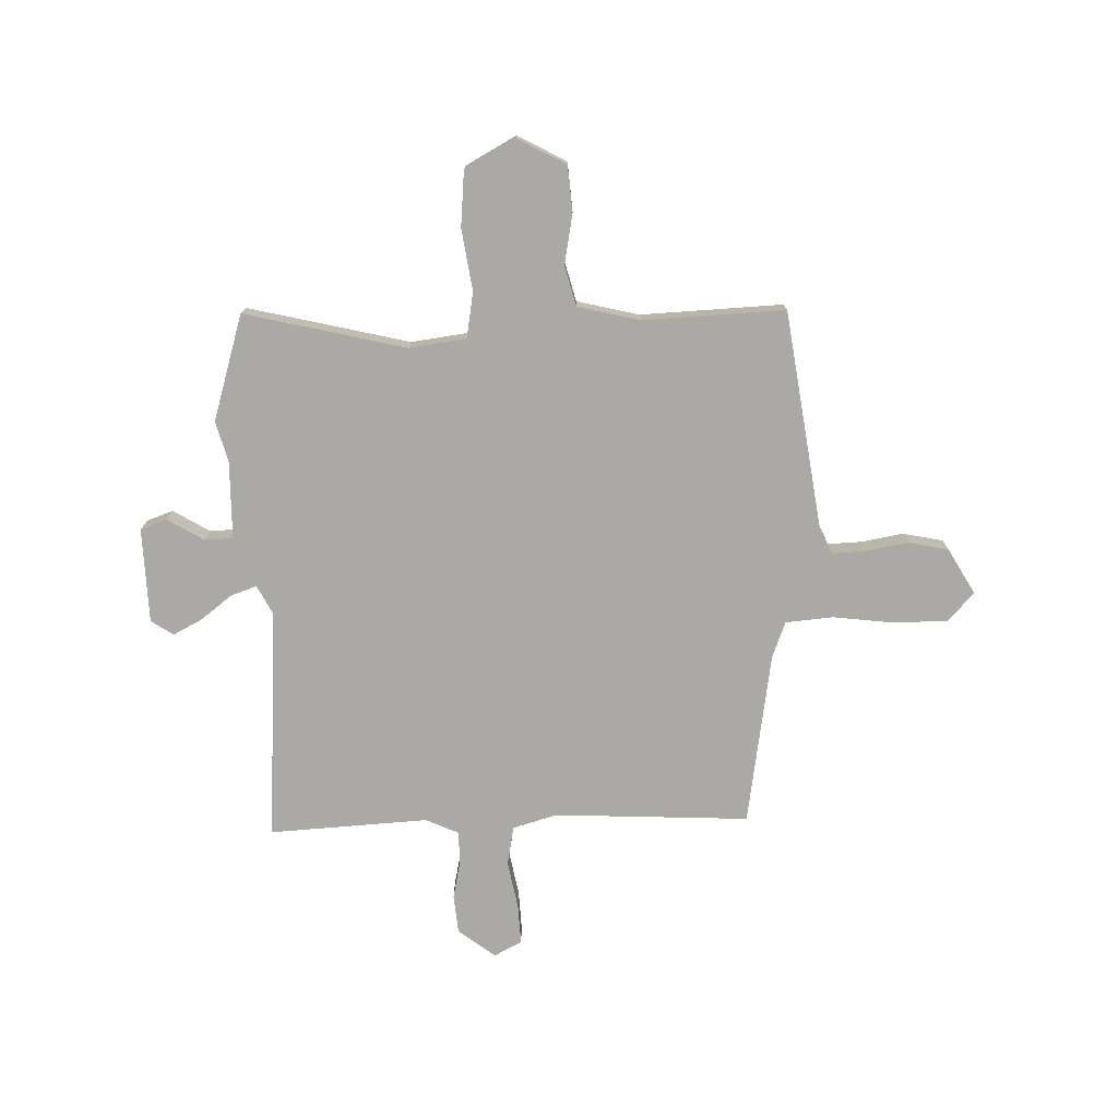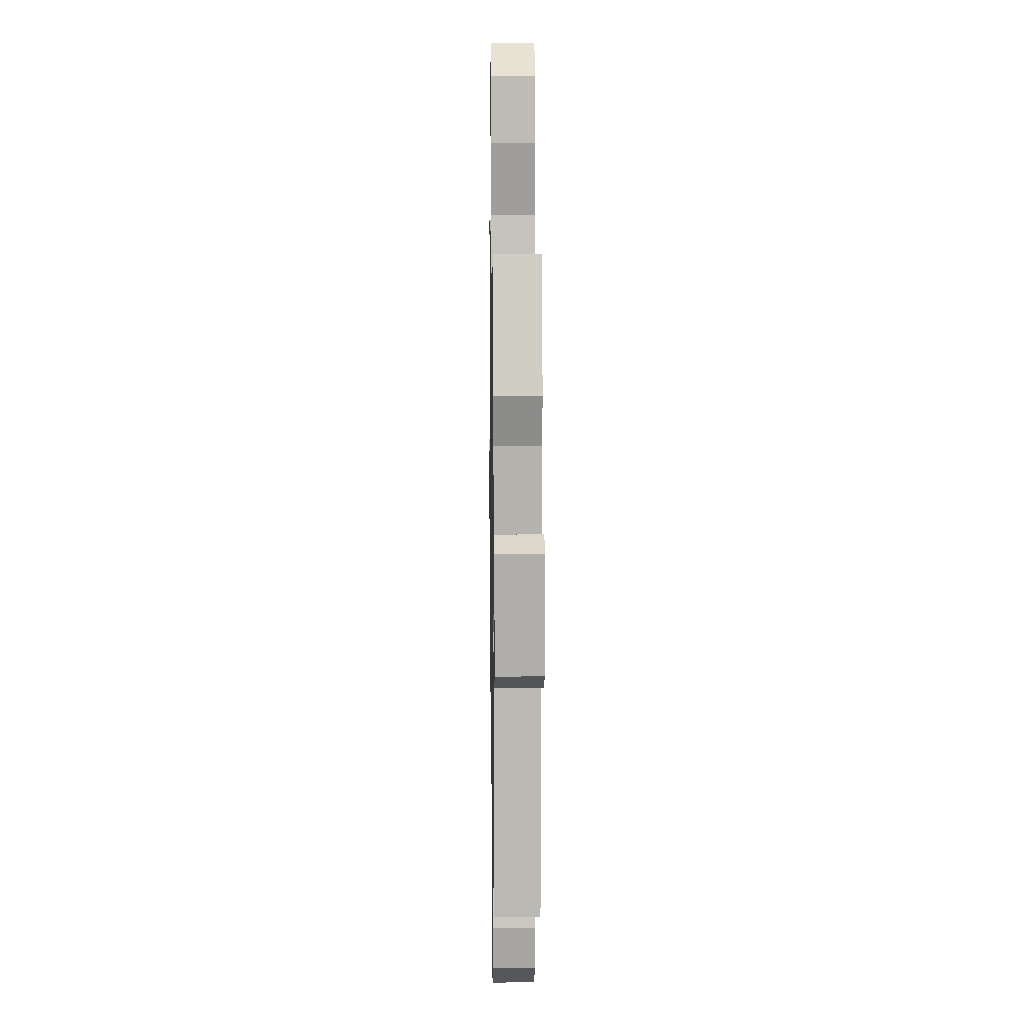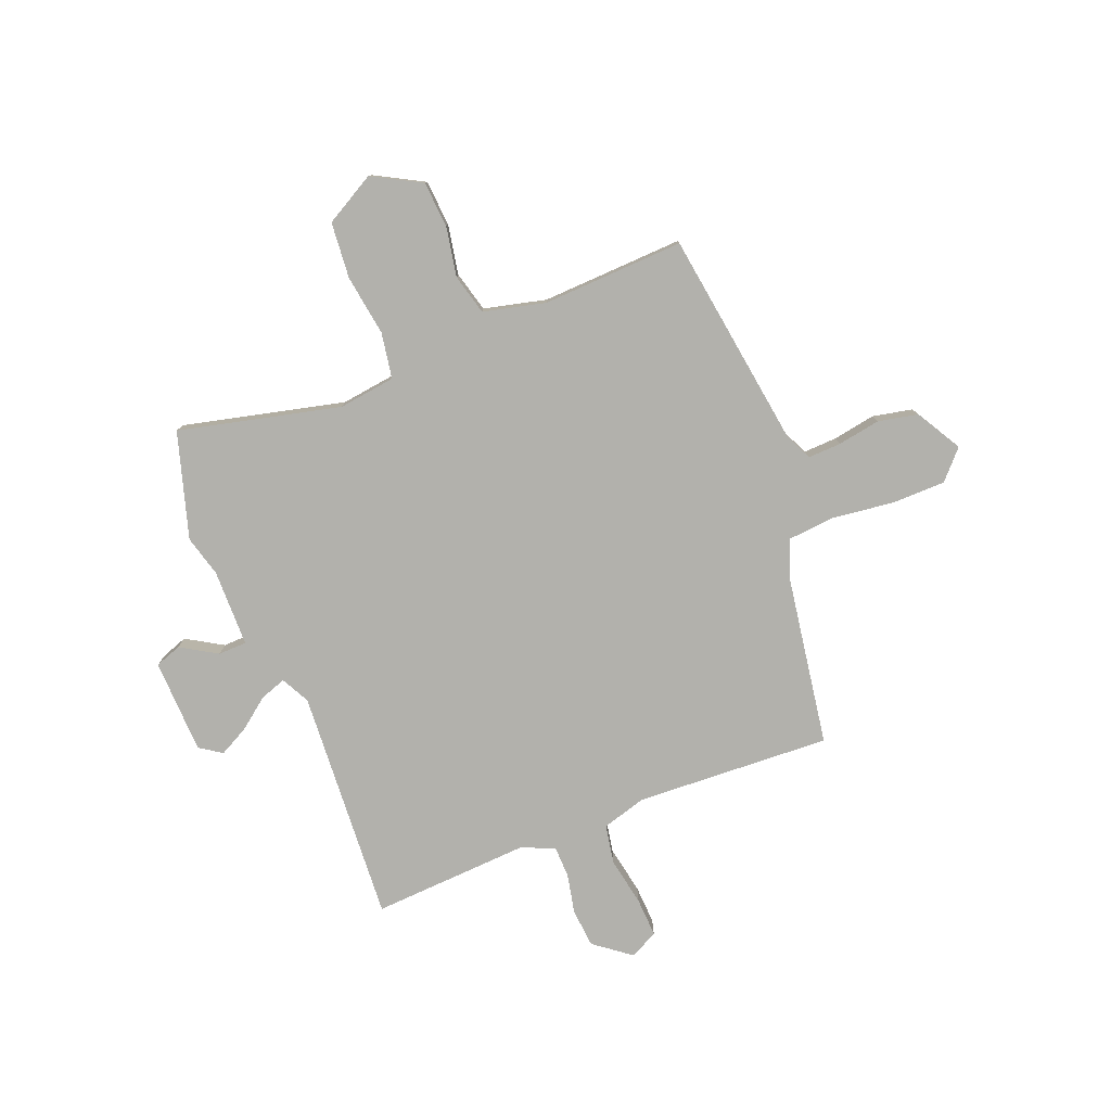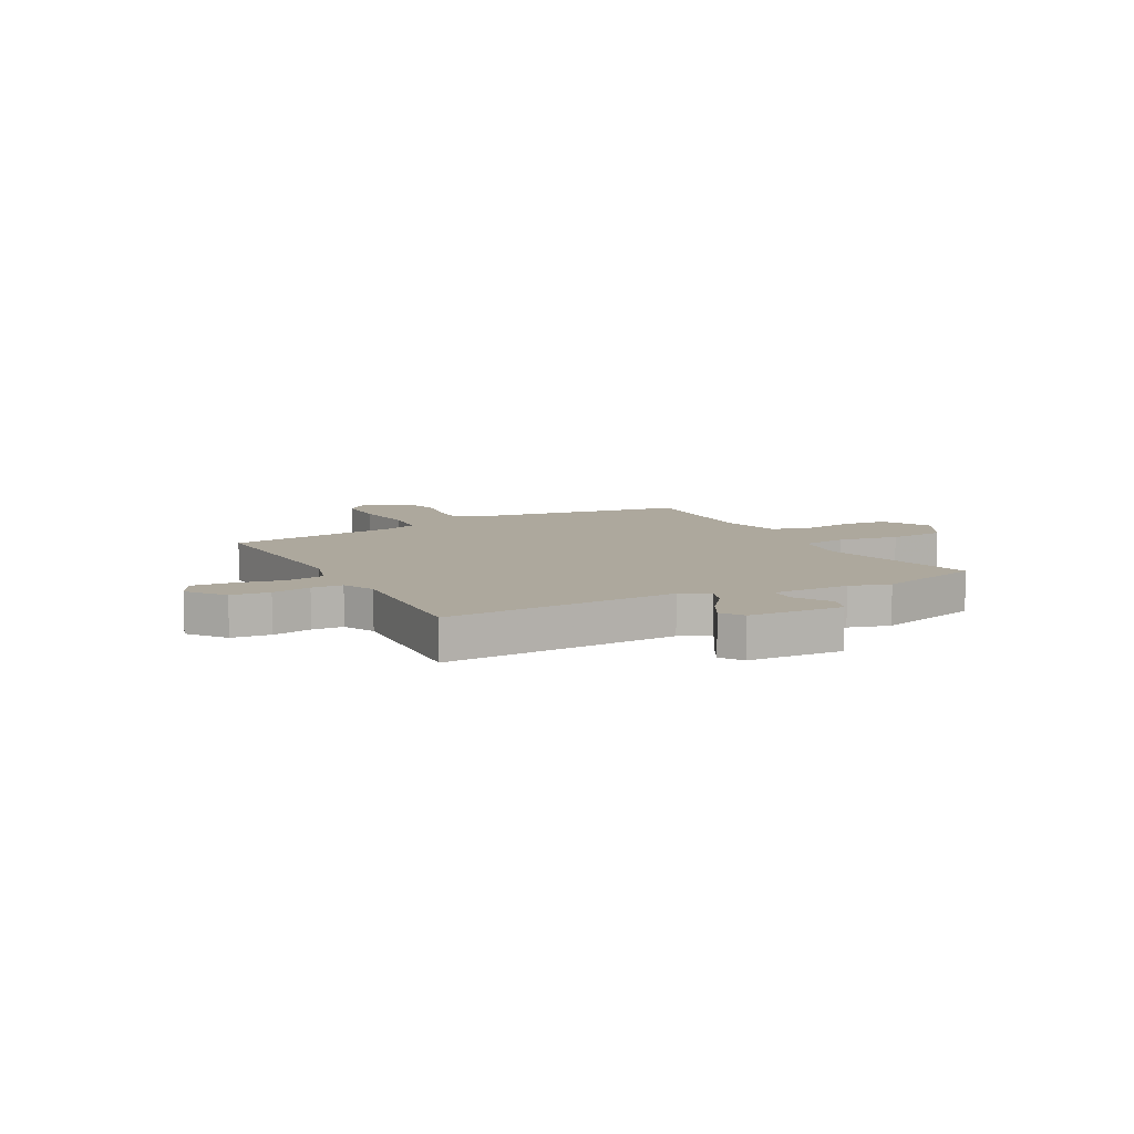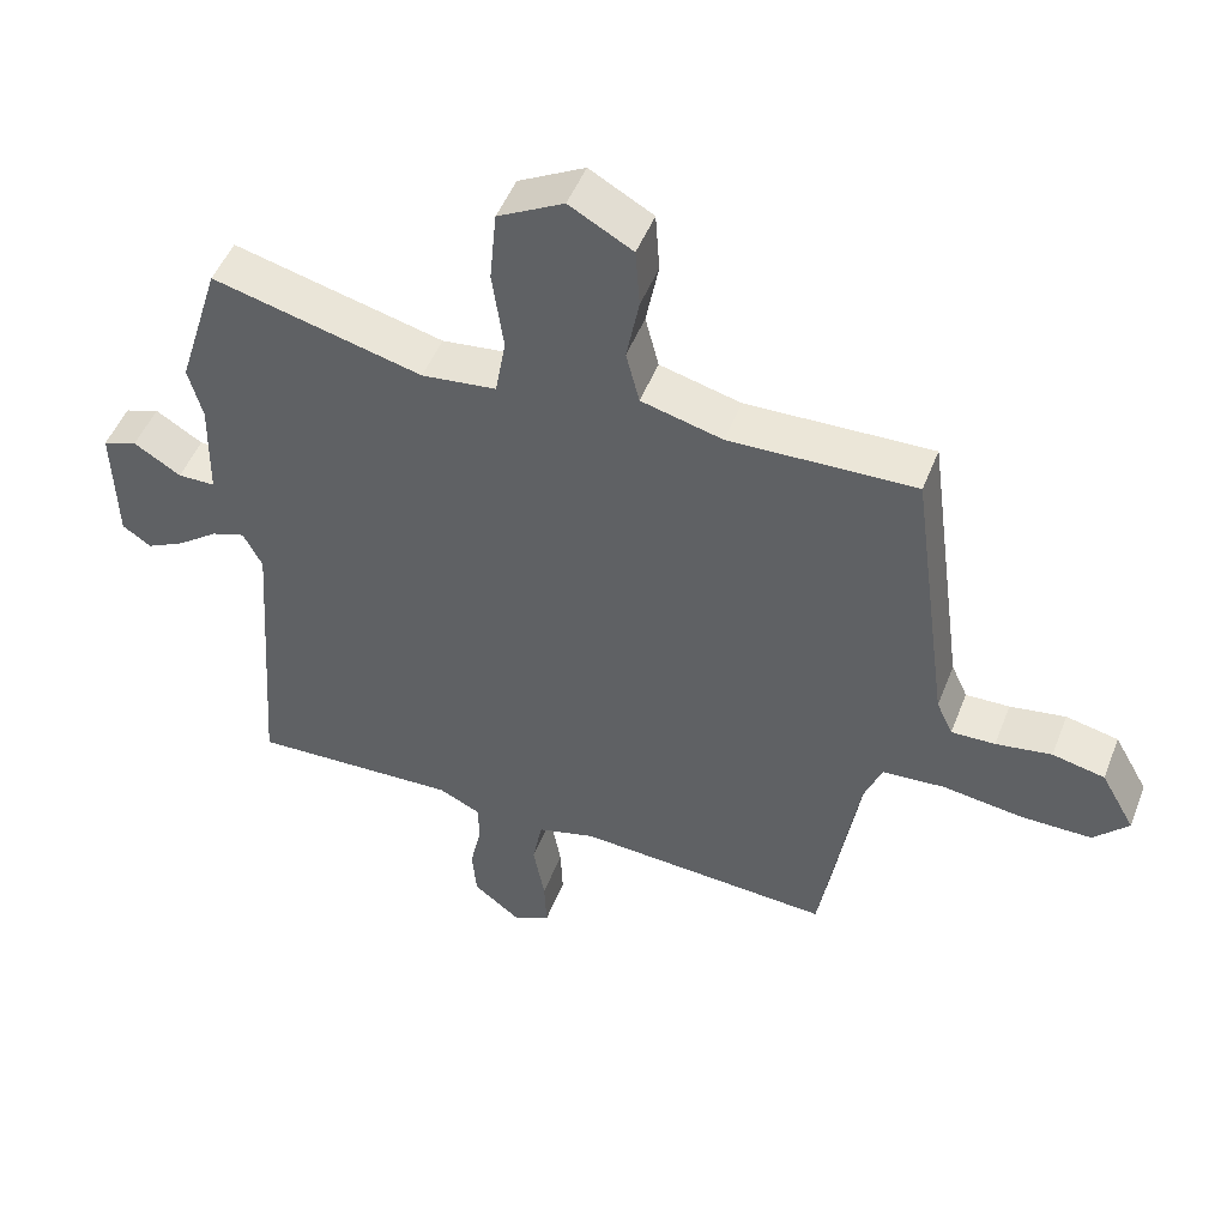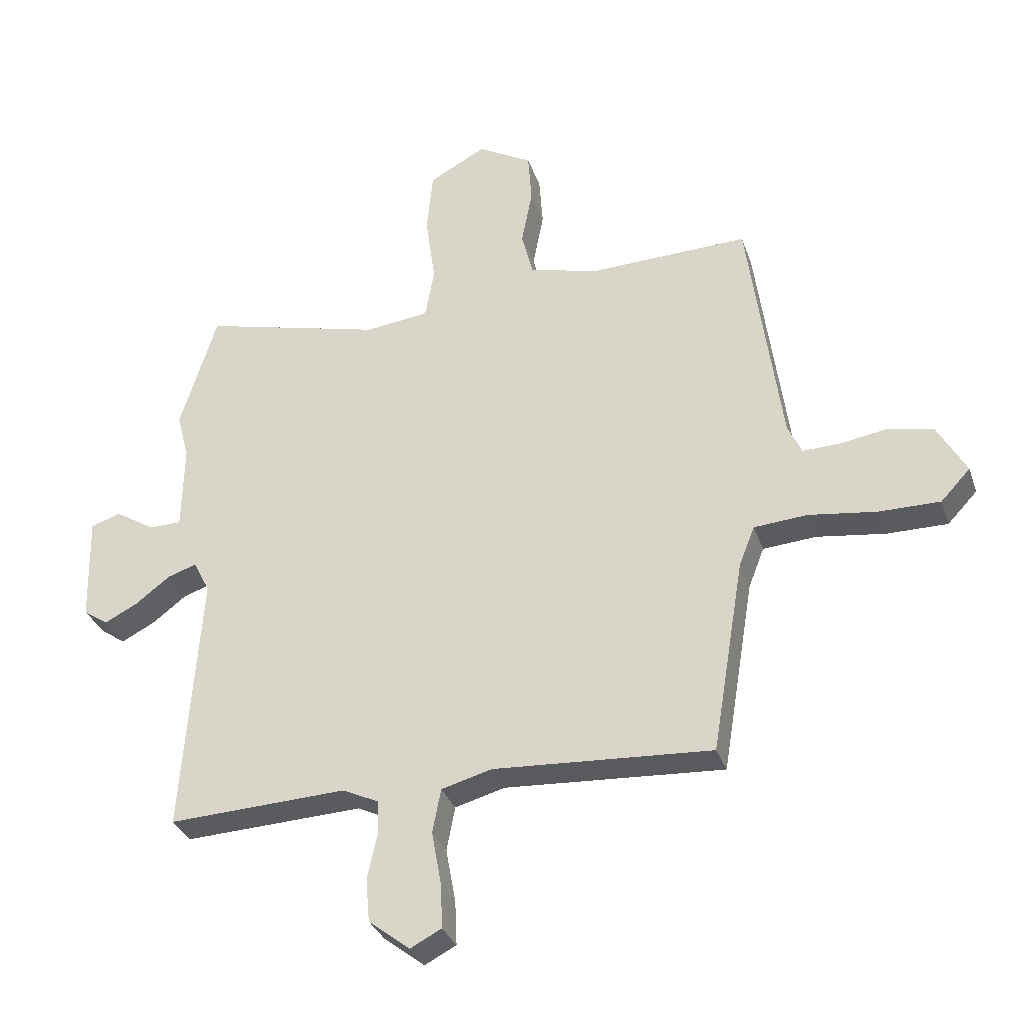
<metadata>
{"format":"obj","ext":"obj","renderer":"f3d","projection":"perspective","resolution":1024,"background":"white","views":[{"elev":-75.6,"azim":2.1,"up":"+Y"},{"elev":11.2,"azim":-90.8,"up":"+Z"},{"elev":-78.9,"azim":22.1,"up":"+Y"},{"elev":8.7,"azim":-117.1,"up":"+Y"},{"elev":49.4,"azim":21.0,"up":"+Z"},{"elev":-32.1,"azim":17.4,"up":"+Z"}]}
</metadata>
<code>
v 0.493 0.07 0.498
v 0.548 0.07 0.093
v 0.571 0.07 0.043
v 0.633 0.07 0.045
v 0.712 0.07 0.058
v 0.786 0.07 0.042
v 0.834 0.07 -0.043
v 0.785 0.07 -0.095
v 0.685 0.07 -0.095
v 0.571 0.07 -0.08
v 0.483 0.07 -0.087
v 0.457 0.07 -0.153
v 0.404 0.07 -0.474
v 0.042 0.07 -0.453
v -0.041 0.07 -0.476
v -0.055 0.07 -0.549
v -0.039 0.07 -0.638
v -0.036 0.07 -0.711
v -0.088 0.07 -0.738
v -0.156 0.07 -0.685
v -0.162 0.07 -0.613
v -0.146 0.07 -0.54
v -0.147 0.07 -0.482
v -0.207 0.07 -0.454
v -0.502 0.07 -0.468
v -0.471 0.07 -0.034
v -0.498 0.07 0.019
v -0.546 0.07 0.003
v -0.604 0.07 -0.041
v -0.659 0.07 -0.069
v -0.7 0.07 -0.041
v -0.704 0.07 0.135
v -0.655 0.07 0.152
v -0.588 0.07 0.111
v -0.535 0.07 0.112
v -0.532 0.07 0.256
v -0.552 0.07 0.332
v -0.491 0.07 0.528
v -0.192 0.07 0.454
v -0.086 0.07 0.467
v -0.071 0.07 0.552
v -0.087 0.07 0.666
v -0.077 0.07 0.77
v 0.017 0.07 0.821
v 0.107 0.07 0.771
v 0.113 0.07 0.686
v 0.095 0.07 0.593
v 0.114 0.07 0.518
v 0.229 0.07 0.489
v 0.493 0 0.498
v 0.548 0 0.093
v 0.571 0 0.043
v 0.633 0 0.045
v 0.712 0 0.058
v 0.786 0 0.042
v 0.834 0 -0.043
v 0.785 0 -0.095
v 0.685 0 -0.095
v 0.571 0 -0.08
v 0.483 0 -0.087
v 0.457 0 -0.153
v 0.404 0 -0.474
v 0.042 0 -0.453
v -0.041 0 -0.476
v -0.055 0 -0.549
v -0.039 0 -0.638
v -0.036 0 -0.711
v -0.088 0 -0.738
v -0.156 0 -0.685
v -0.162 0 -0.613
v -0.146 0 -0.54
v -0.147 0 -0.482
v -0.207 0 -0.454
v -0.502 0 -0.468
v -0.471 0 -0.034
v -0.498 0 0.019
v -0.546 0 0.003
v -0.604 0 -0.041
v -0.659 0 -0.069
v -0.7 0 -0.041
v -0.704 0 0.135
v -0.655 0 0.152
v -0.588 0 0.111
v -0.535 0 0.112
v -0.532 0 0.256
v -0.552 0 0.332
v -0.491 0 0.528
v -0.192 0 0.454
v -0.086 0 0.467
v -0.071 0 0.552
v -0.087 0 0.666
v -0.077 0 0.77
v 0.017 0 0.821
v 0.107 0 0.771
v 0.113 0 0.686
v 0.095 0 0.593
v 0.114 0 0.518
v 0.229 0 0.489
f 45 46 47
f 44 45 47
f 43 44 47
f 42 43 47
f 41 42 47
f 40 41 47 48
f 36 37 38 39
f 35 36 39 40
f 32 33 34
f 31 32 34
f 30 31 34
f 29 30 34
f 28 29 34
f 27 28 34 35
f 40 48 49
f 35 40 49
f 27 35 49
f 26 27 49
f 20 21 22
f 19 20 22
f 18 19 22
f 17 18 22
f 16 17 22
f 15 16 22 23
f 14 15 23 24
f 12 13 14
f 11 12 14 24
f 8 9 10
f 7 8 10
f 6 7 10
f 5 6 10
f 4 5 10
f 3 4 10 11
f 25 26 49
f 24 25 49
f 11 24 49
f 3 11 49
f 2 3 49
f 1 2 49
f 96 95 94
f 96 94 93
f 96 93 92
f 96 92 91
f 96 91 90
f 97 96 90 89
f 88 87 86 85
f 89 88 85 84
f 83 82 81
f 83 81 80
f 83 80 79
f 83 79 78
f 83 78 77
f 84 83 77 76
f 98 97 89
f 98 89 84
f 98 84 76
f 98 76 75
f 71 70 69
f 71 69 68
f 71 68 67
f 71 67 66
f 71 66 65
f 72 71 65 64
f 73 72 64 63
f 63 62 61
f 73 63 61 60
f 59 58 57
f 59 57 56
f 59 56 55
f 59 55 54
f 59 54 53
f 60 59 53 52
f 98 75 74
f 98 74 73
f 98 73 60
f 98 60 52
f 98 52 51
f 98 51 50
f 1 50 51 2
f 2 51 52 3
f 3 52 53 4
f 4 53 54 5
f 5 54 55 6
f 6 55 56 7
f 7 56 57 8
f 8 57 58 9
f 9 58 59 10
f 10 59 60 11
f 11 60 61 12
f 12 61 62 13
f 13 62 63 14
f 14 63 64 15
f 15 64 65 16
f 16 65 66 17
f 17 66 67 18
f 18 67 68 19
f 19 68 69 20
f 20 69 70 21
f 21 70 71 22
f 22 71 72 23
f 23 72 73 24
f 24 73 74 25
f 25 74 75 26
f 26 75 76 27
f 27 76 77 28
f 28 77 78 29
f 29 78 79 30
f 30 79 80 31
f 31 80 81 32
f 32 81 82 33
f 33 82 83 34
f 34 83 84 35
f 35 84 85 36
f 36 85 86 37
f 37 86 87 38
f 38 87 88 39
f 39 88 89 40
f 40 89 90 41
f 41 90 91 42
f 42 91 92 43
f 43 92 93 44
f 44 93 94 45
f 45 94 95 46
f 46 95 96 47
f 47 96 97 48
f 48 97 98 49
f 49 98 50 1

</code>
